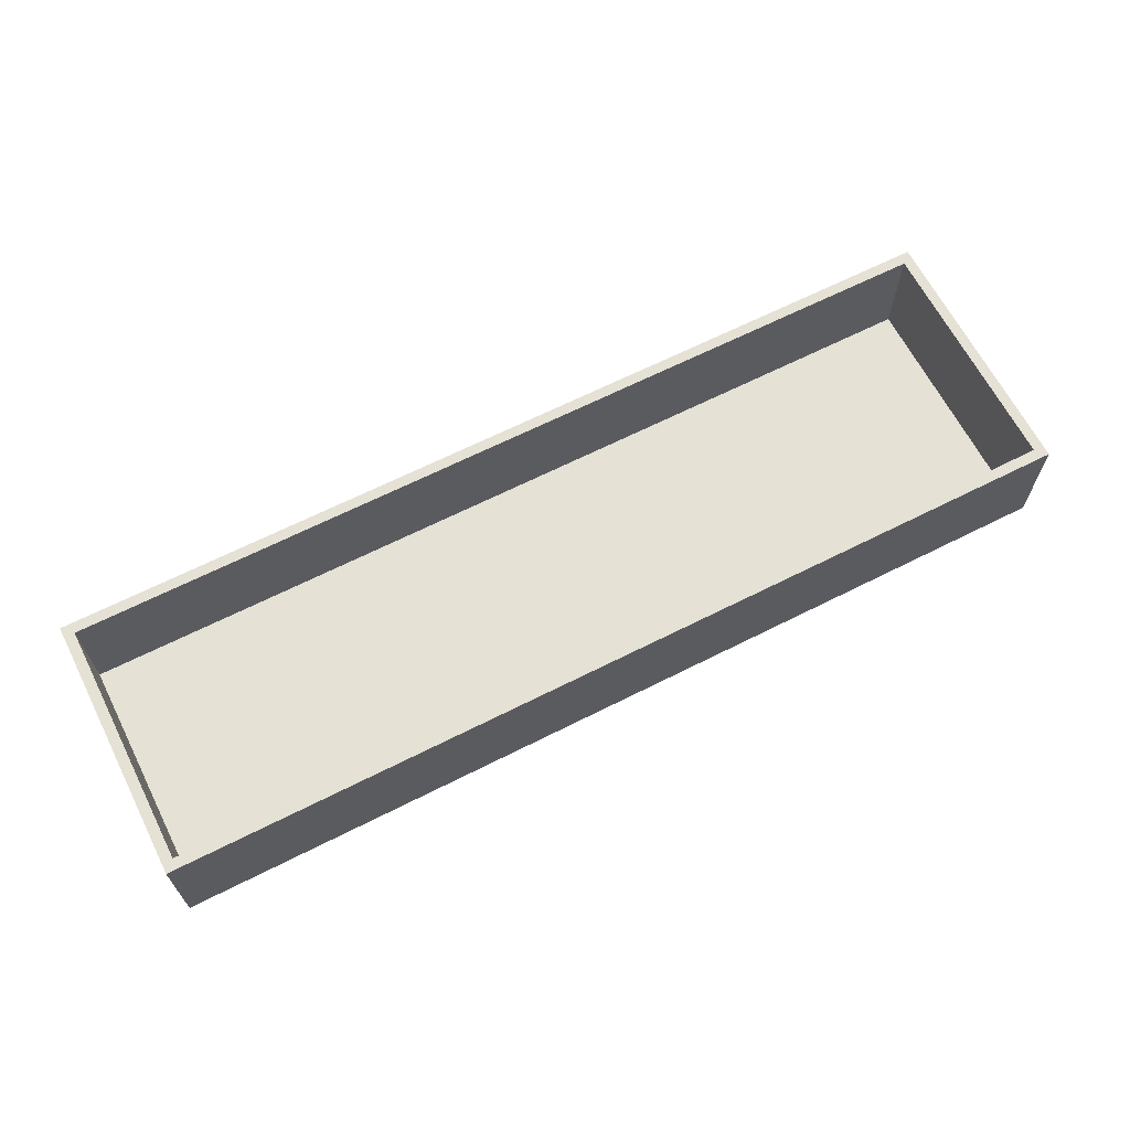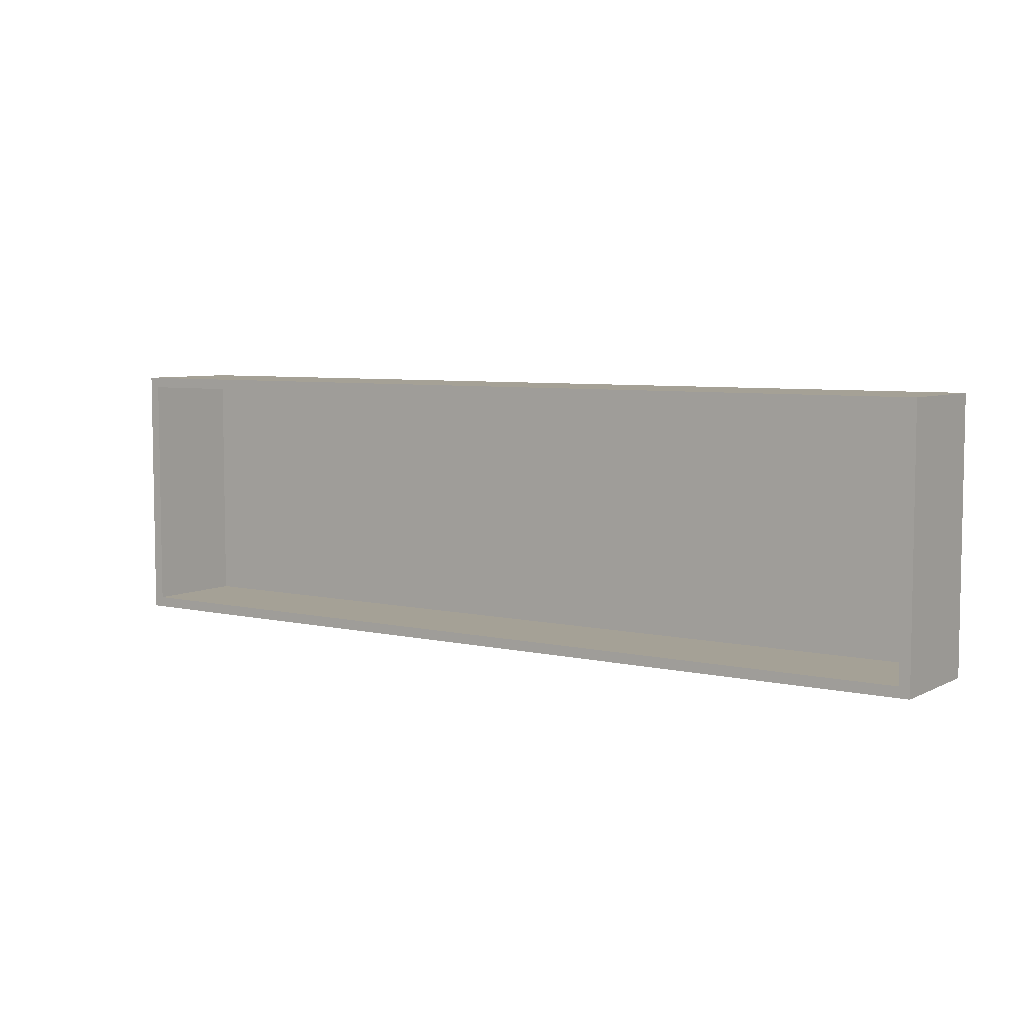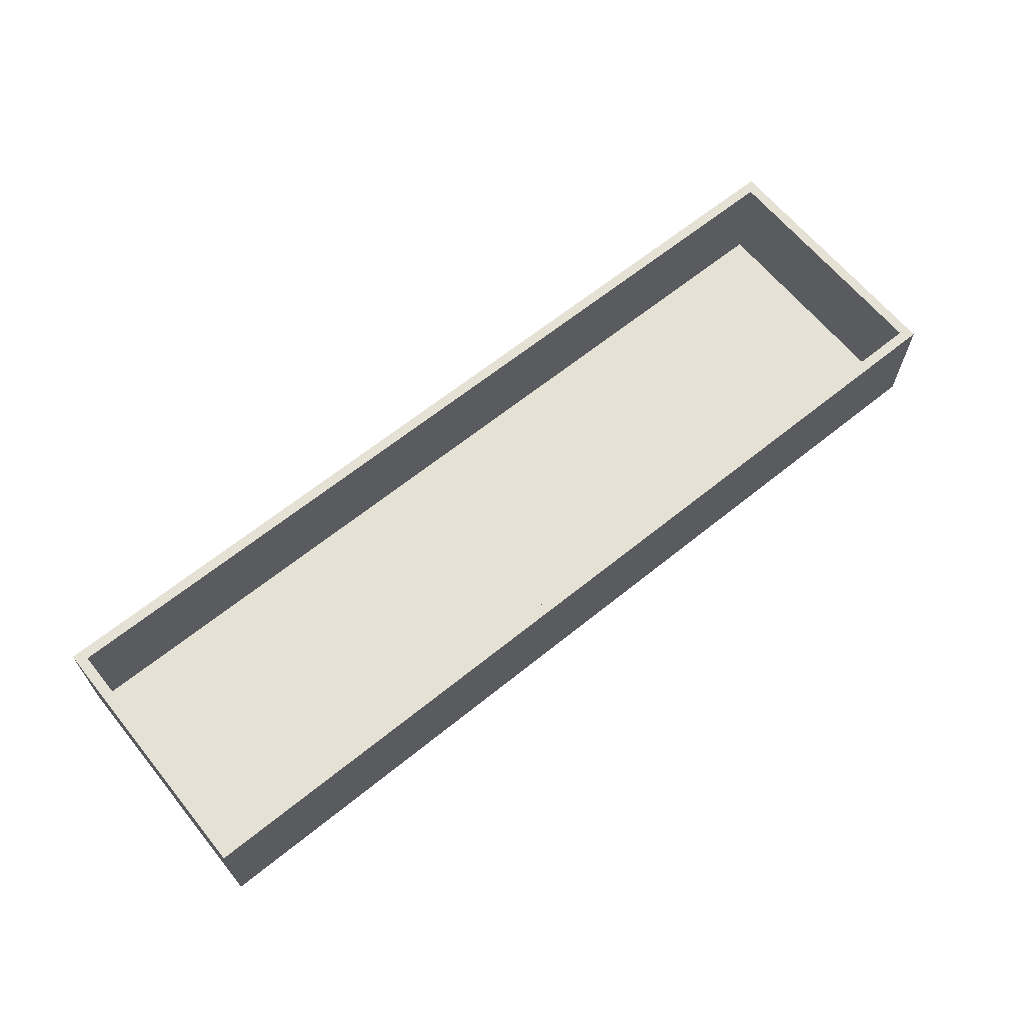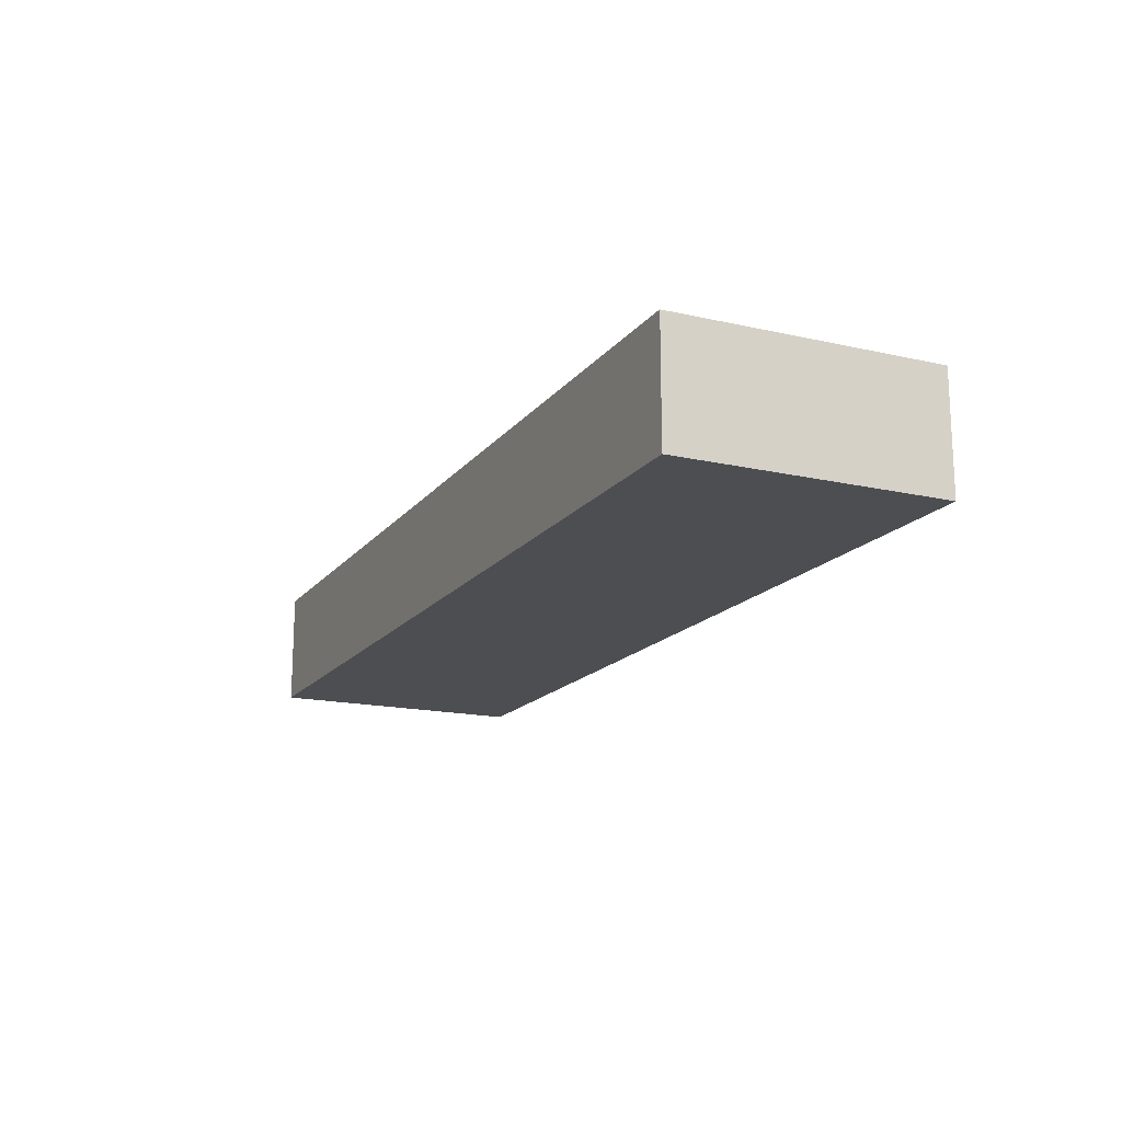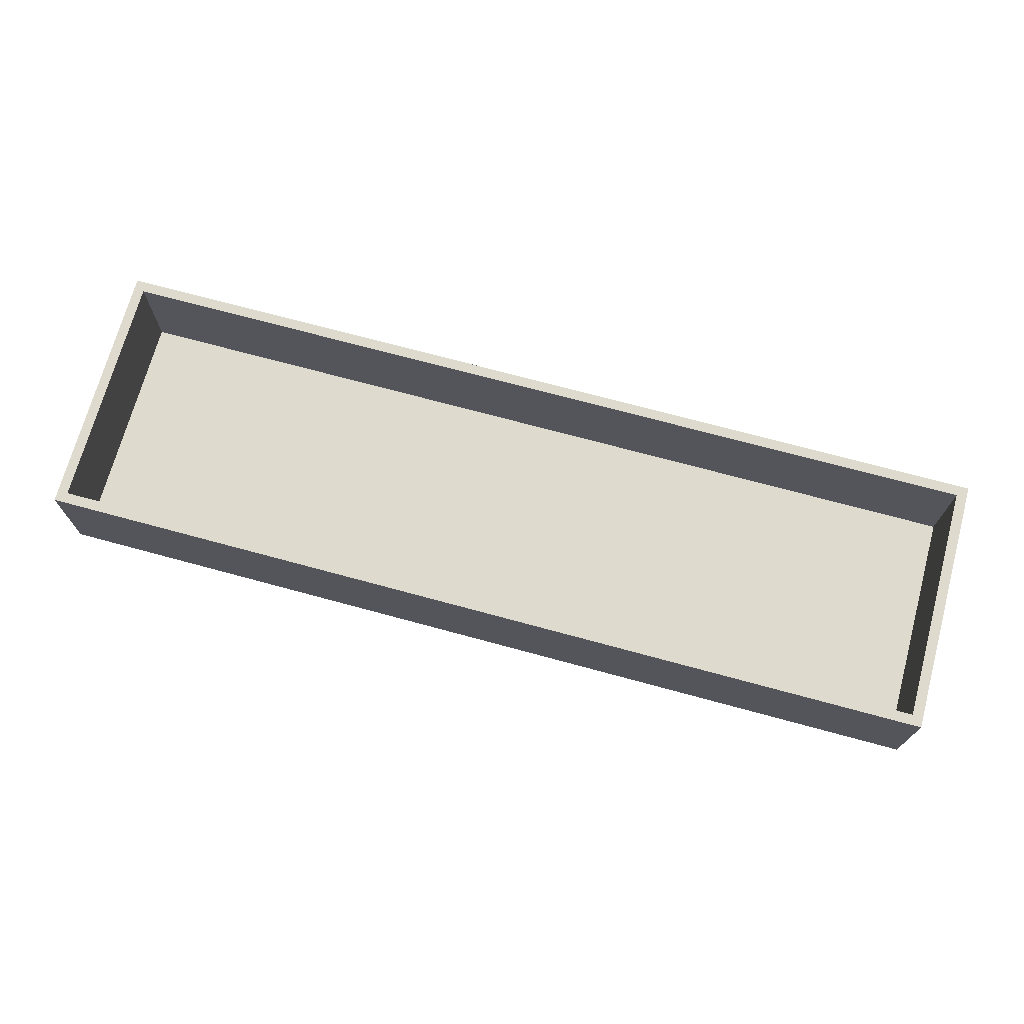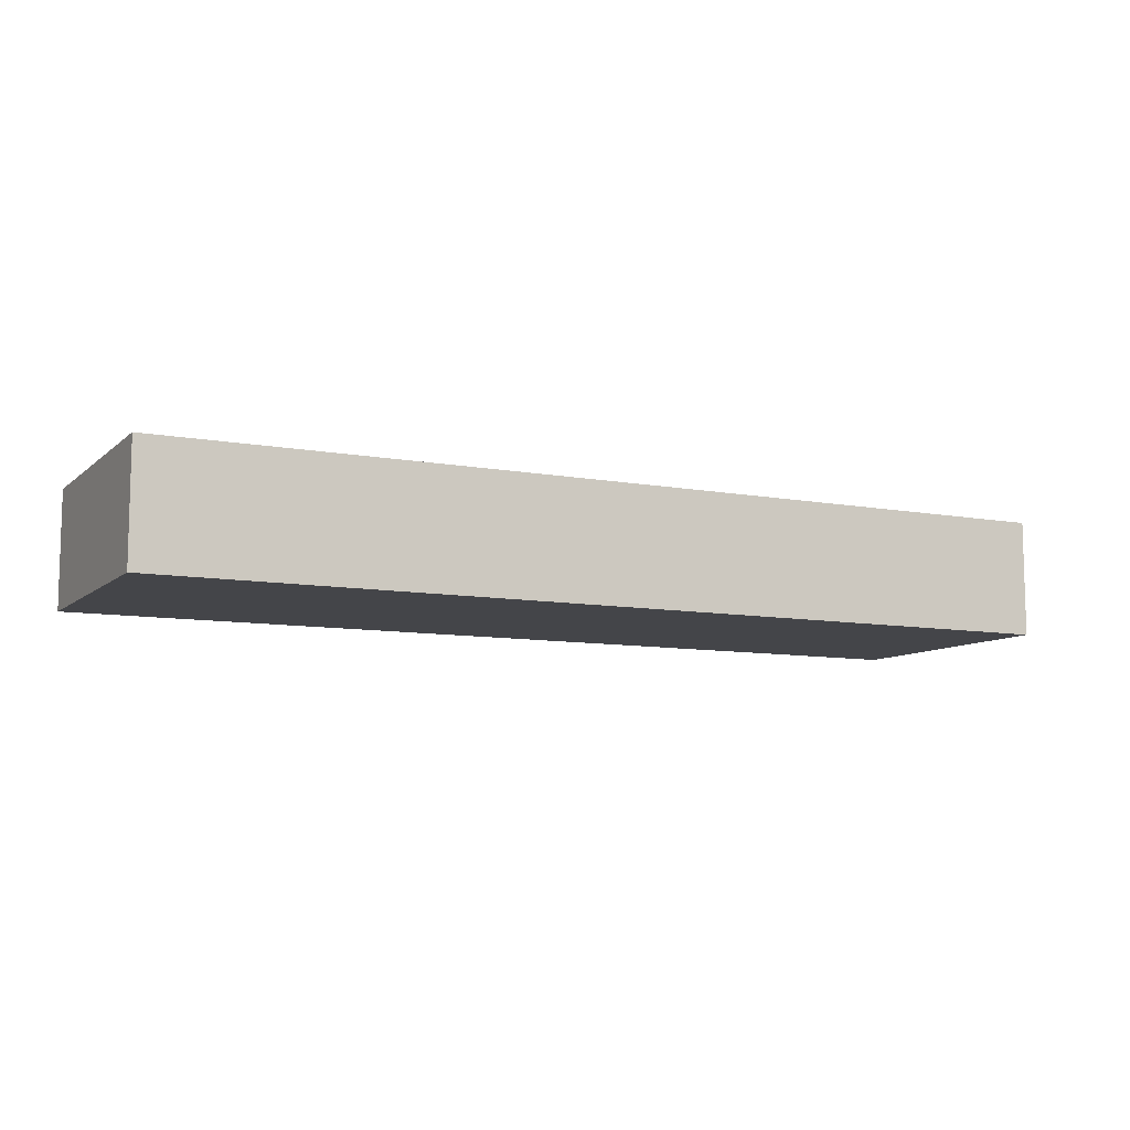
<metadata>
{"format":"obj","ext":"obj","renderer":"f3d","projection":"perspective","resolution":1024,"background":"white","views":[{"elev":65.1,"azim":-27.0,"up":"+Z"},{"elev":6.1,"azim":34.5,"up":"+Y"},{"elev":64.6,"azim":-39.1,"up":"+Z"},{"elev":-16.5,"azim":-114.9,"up":"+Z"},{"elev":71.2,"azim":15.2,"up":"+Z"},{"elev":-9.1,"azim":-26.6,"up":"+Z"}]}
</metadata>
<code>
v -87 25 0
v -87 25 22
v -87 -25 0
v -87 -25 22
v -87 0 0
v -87 -8.333 22
v -87 8.333 22
v -87 -25 0
v -87 -25 22
v 0.5 -25 22
v 88 -25 0
v 88 -25 22
v -28.67 -25 0
v 29.67 -25 0
v 70.5 -25 22
v 53 -25 22
v 35.5 -25 22
v 18 -25 22
v -17 -25 22
v -34.5 -25 22
v -52 -25 22
v -69.5 -25 22
v 88 -25 0
v 88 -25 22
v 88 25 0
v 88 25 22
v 88 0 0
v 88 8.333 22
v 88 -8.333 22
v 88 25 0
v 88 25 22
v 0.5 25 22
v -87 25 0
v -87 25 22
v 29.67 25 0
v -28.67 25 0
v -69.5 25 22
v -52 25 22
v -34.5 25 22
v -17 25 22
v 18 25 22
v 35.5 25 22
v 53 25 22
v 70.5 25 22
v -87 25 0
v 88 25 0
v -87 -25 0
v 88 -25 0
v -87 0 0
v 88 0 0
v -28.67 -25 0
v 29.67 -25 0
v 29.67 25 0
v -28.67 25 0
v -87 25 22
v 88 25 22
v -87 -25 22
v 88 -25 22
v -87 8.333 22
v -87 -8.333 22
v -69.5 -25 22
v -52 -25 22
v -34.5 -25 22
v -17 -25 22
v 0.5 -25 22
v 18 -25 22
v 35.5 -25 22
v 53 -25 22
v 70.5 -25 22
v 88 -8.333 22
v 88 8.333 22
v 70.5 25 22
v 53 25 22
v 35.5 25 22
v 18 25 22
v 0.5 25 22
v -17 25 22
v -34.5 25 22
v -52 25 22
v -69.5 25 22
v -85 -23 22
v -85 -7.667 22
v -85 7.667 22
v -85 23 22
v 86 -23 22
v 68.9 -23 22
v 51.8 -23 22
v 34.7 -23 22
v 17.6 -23 22
v 0.5 -23 22
v -16.6 -23 22
v -33.7 -23 22
v -50.8 -23 22
v -67.9 -23 22
v 86 23 22
v 86 7.667 22
v 86 -7.667 22
v -67.9 23 22
v -50.8 23 22
v -33.7 23 22
v -16.6 23 22
v 0.5 23 22
v 17.6 23 22
v 34.7 23 22
v 51.8 23 22
v 68.9 23 22
v -85 23 2
v -85 23 22
v -85 -23 2
v -85 -23 22
v -85 0 2
v -85 -7.667 22
v -85 7.667 22
v -85 -23 2
v -85 -23 22
v 0.5 -23 22
v 86 -23 2
v 86 -23 22
v -28 -23 2
v 29 -23 2
v 68.9 -23 22
v 51.8 -23 22
v 34.7 -23 22
v 17.6 -23 22
v -16.6 -23 22
v -33.7 -23 22
v -50.8 -23 22
v -67.9 -23 22
v 86 -23 2
v 86 -23 22
v 86 23 2
v 86 23 22
v 86 0 2
v 86 7.667 22
v 86 -7.667 22
v 86 23 2
v 86 23 22
v 0.5 23 22
v -85 23 2
v -85 23 22
v 29 23 2
v -28 23 2
v -67.9 23 22
v -50.8 23 22
v -33.7 23 22
v -16.6 23 22
v 17.6 23 22
v 34.7 23 22
v 51.8 23 22
v 68.9 23 22
v -85 23 2
v 86 23 2
v -85 -23 2
v 86 -23 2
v -85 0 2
v 86 0 2
v -28 -23 2
v 29 -23 2
v 29 23 2
v -28 23 2
f 2 1 7
f 5 7 1
f 5 3 4 6
f 7 5 6
f 22 9 8
f 8 13 21 22
f 13 19 20
f 20 21 13
f 19 13 10
f 14 18 10
f 17 18 14
f 14 10 13
f 14 11 15 16
f 14 16 17
f 11 12 15
f 29 24 23 27
f 27 25 26 28
f 29 27 28
f 44 31 30
f 30 35 43 44
f 35 41 42
f 42 43 35
f 41 35 32
f 36 40 32
f 39 40 36
f 36 32 35
f 36 33 37 38
f 36 38 39
f 33 34 37
f 54 49 45
f 49 54 53
f 53 46 50
f 50 49 53
f 50 52 51 49
f 48 52 50
f 47 49 51
f 80 55 84 98
f 79 80 98 99
f 77 78 100 101
f 76 77 101 102
f 78 79 99 100
f 83 84 55 59
f 59 60 82 83
f 74 75 103 104
f 102 103 75 76
f 73 74 104 105
f 72 73 105 106
f 56 72 106 95
f 96 97 70 71
f 95 96 71 56
f 81 82 60 57
f 93 94 61 62
f 92 93 62 63
f 94 81 57 61
f 90 91 64 65
f 91 92 63 64
f 88 89 66 67
f 87 88 67 68
f 97 85 58 70
f 86 87 68 69
f 85 86 69 58
f 65 66 89 90
f 108 113 107
f 111 107 113
f 111 112 110 109
f 113 112 111
f 128 114 115
f 114 128 127 119
f 119 126 125
f 126 119 127
f 125 116 119
f 120 116 124
f 123 120 124
f 120 119 116
f 120 122 121 117
f 120 123 122
f 117 121 118
f 135 133 129 130
f 133 134 132 131
f 135 134 133
f 150 136 137
f 136 150 149 141
f 141 148 147
f 148 141 149
f 147 138 141
f 142 138 146
f 145 142 146
f 142 141 138
f 142 144 143 139
f 142 145 144
f 139 143 140
f 160 151 155
f 155 159 160
f 159 156 152
f 156 159 155
f 156 155 157 158
f 154 156 158
f 153 157 155

</code>
